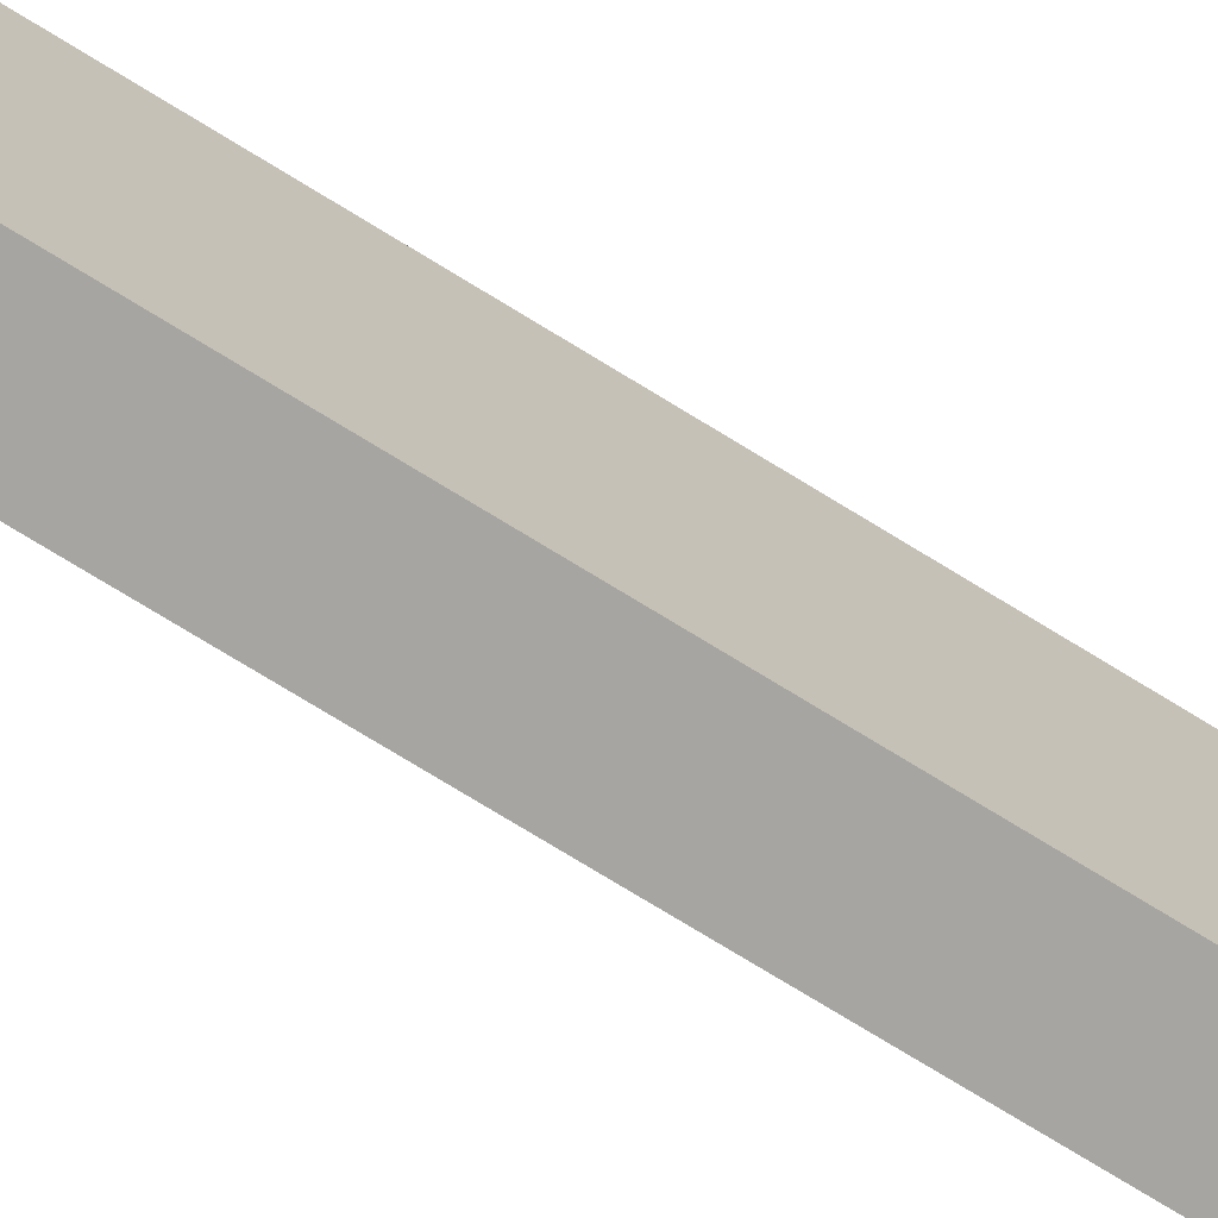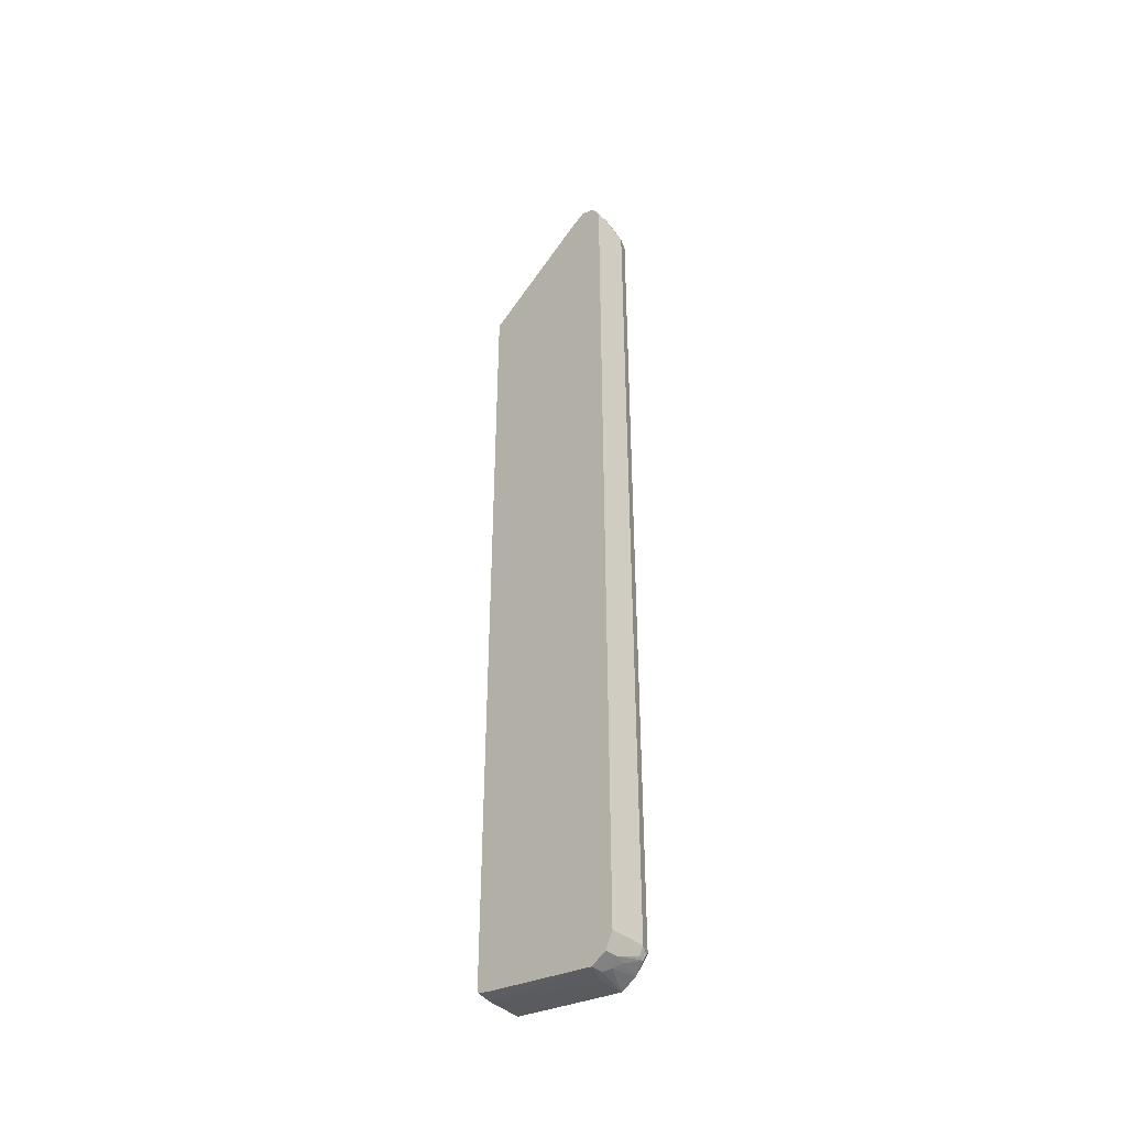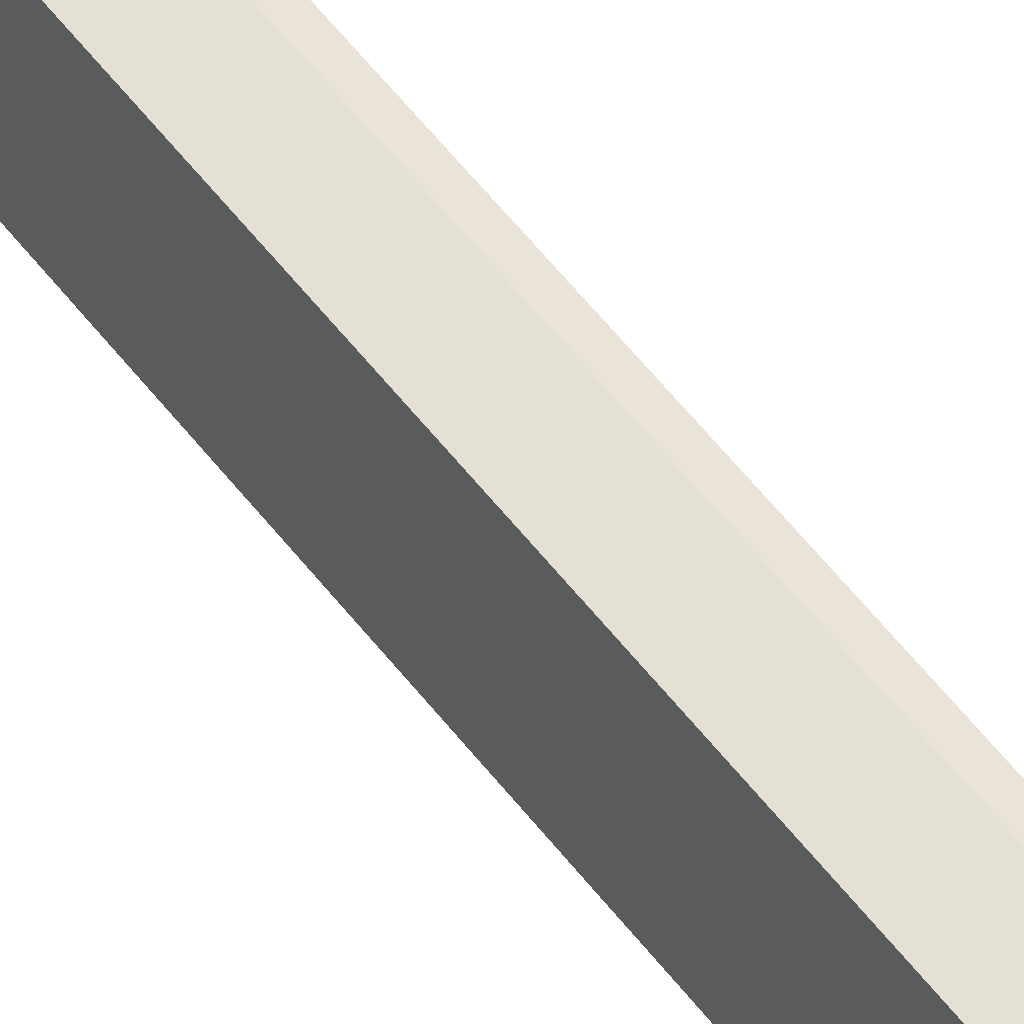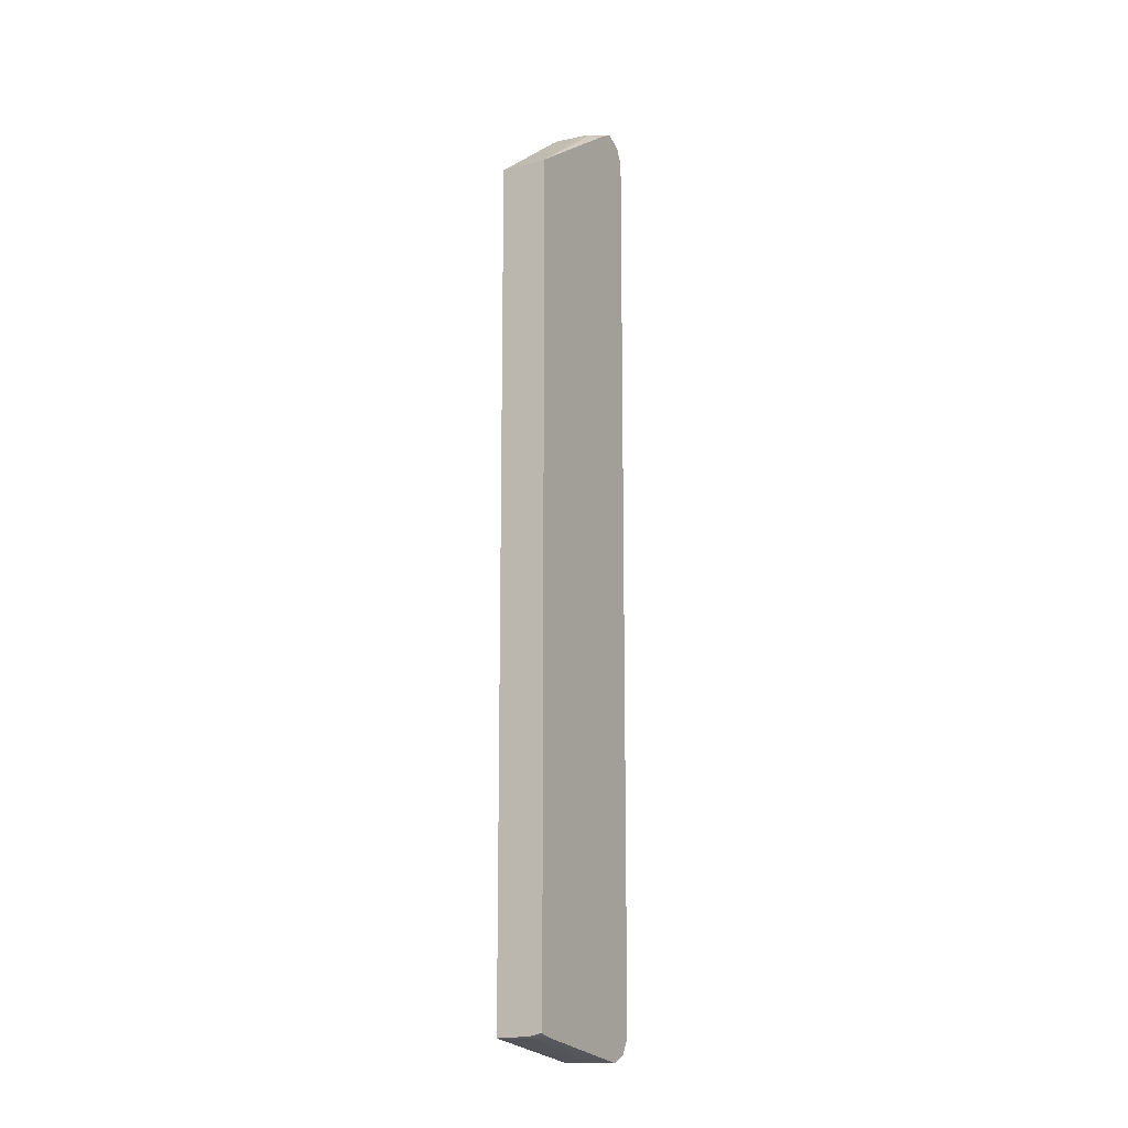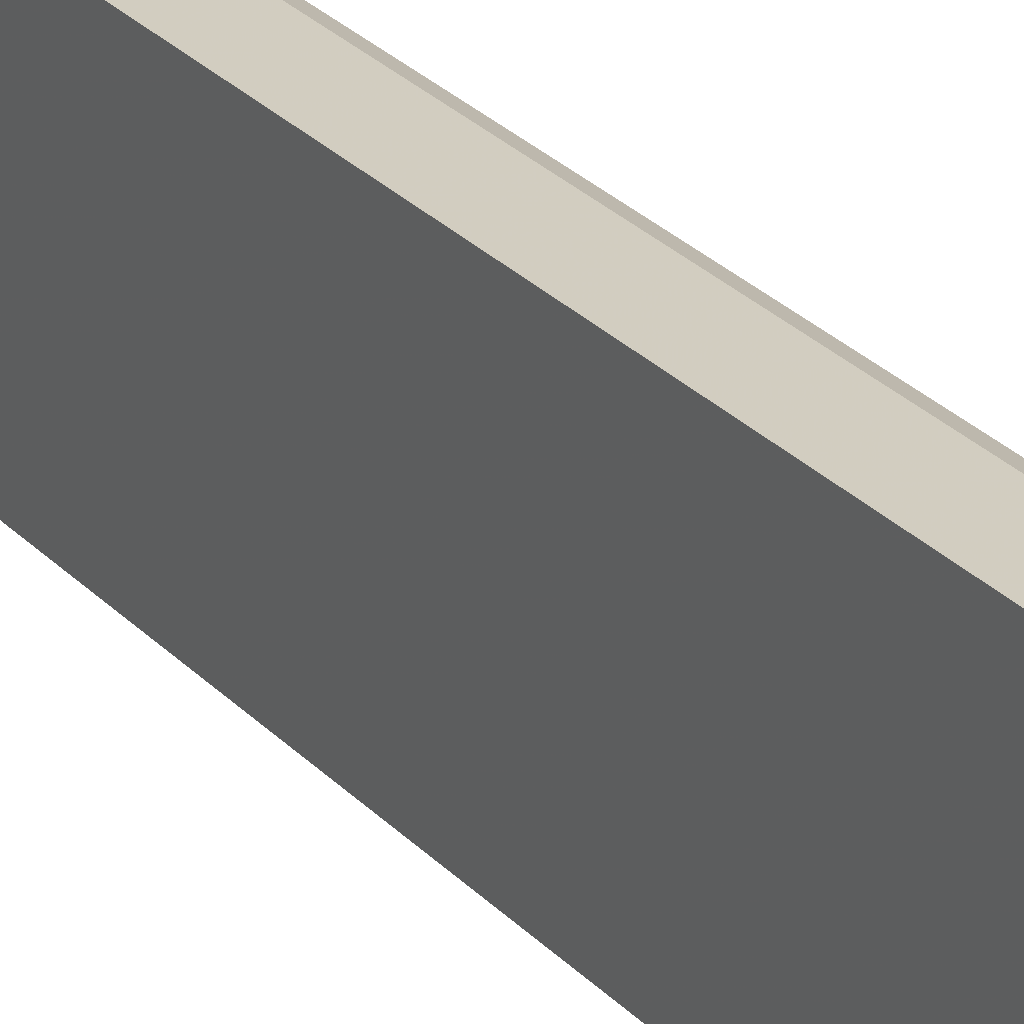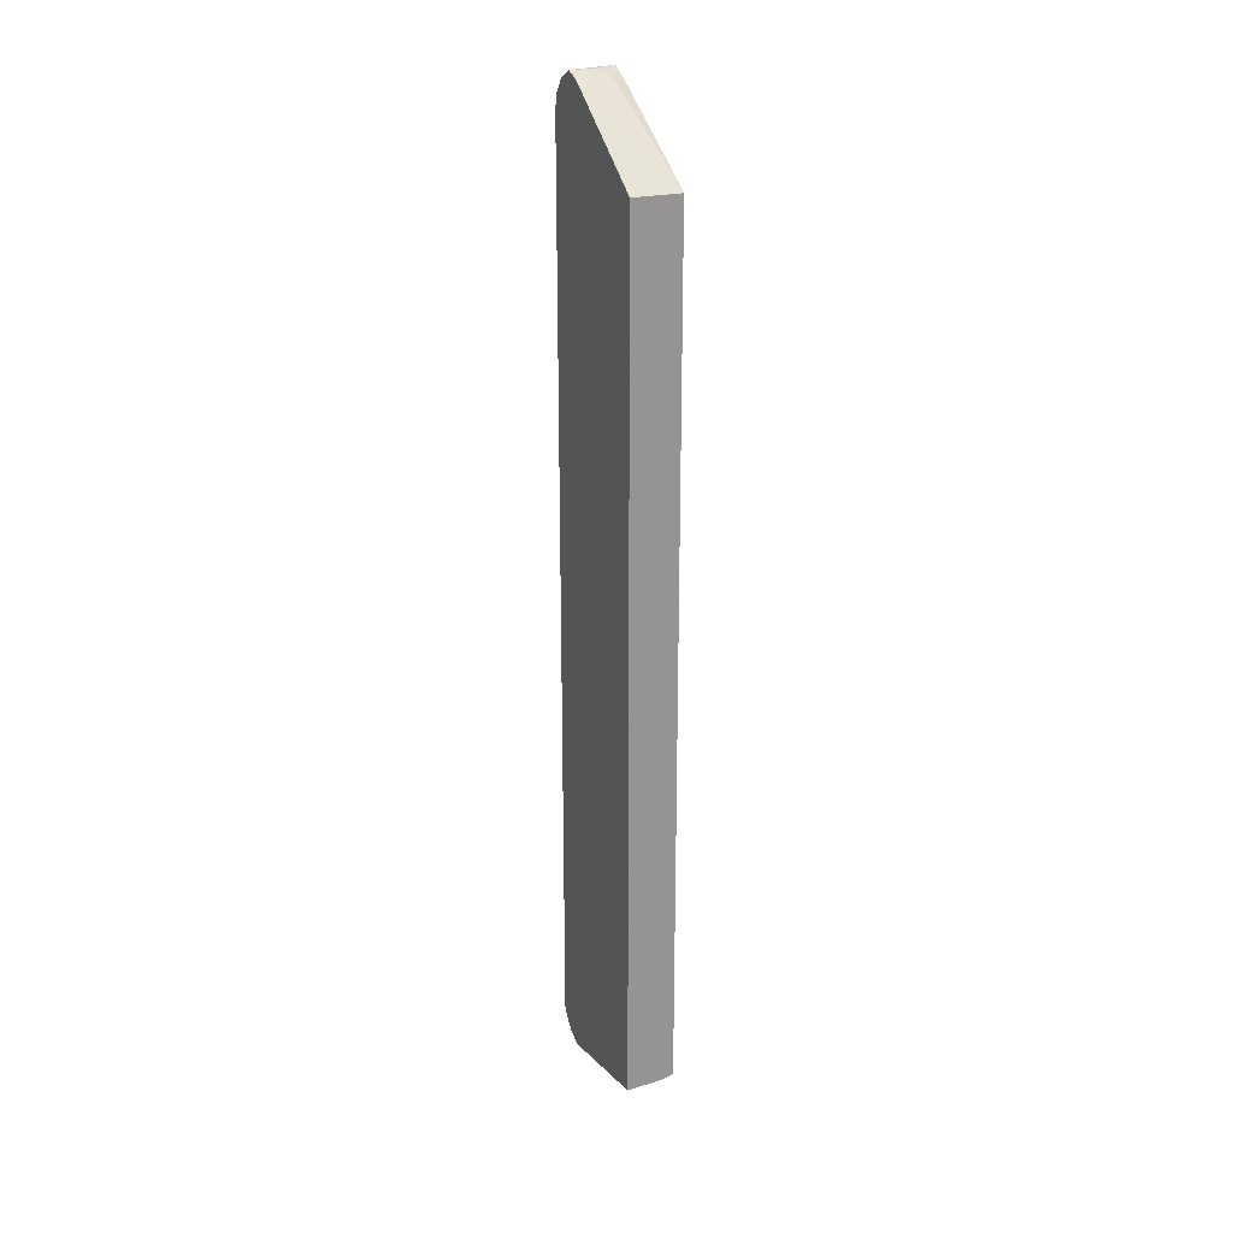
<metadata>
{"format":"obj","ext":"obj","renderer":"f3d","projection":"perspective","resolution":1024,"background":"white","views":[{"elev":-73.6,"azim":58.3,"up":"+Z"},{"elev":-41.2,"azim":-45.0,"up":"+Y"},{"elev":66.1,"azim":-39.5,"up":"+Z"},{"elev":-13.5,"azim":-149.7,"up":"+Y"},{"elev":24.8,"azim":-30.7,"up":"+Z"},{"elev":22.6,"azim":155.9,"up":"+Y"}]}
</metadata>
<code>
v 0.09819 0.606 0.7372
v 0.1474 0.606 0.7372
v 0.1147 0.6224 0.7372
v 0.09819 0.6223 0.7372
v 0.09819 -0.606 0.7372
v 0.1638 0.606 0.729
v 0.1638 0.6224 0.7249
v 0.1638 0.6258 0.7241
v 0.1529 0.6279 0.7262
v 0.1392 0.6306 0.729
v 0.1474 -0.6224 0.7372
v 0.1038 0.6442 0.7262
v 0.09819 0.6387 0.729
v 0.09819 0.6227 0.7371
v 0.09819 0.6224 0.7372
v 0.09819 -0.6224 0.7372
v 0.1638 -0.6226 0.729
v 0.1638 0.6442 0.7099
v 0.09819 -0.6226 0.7371
v 0.1474 -0.6333 0.7317
v 0.1556 -0.6347 0.729
v 0.1584 -0.6279 0.7317
v 0.1638 0.6471 0.7043
v 0.1638 0.6551 0.6881
v 0.09829 0.6553 0.7044
v 0.09819 0.6471 0.7207
v 0.09819 0.6442 0.7262
v 0.1638 -0.6327 0.7208
v 0.09819 -0.6444 0.7262
v 0.1147 -0.6442 0.7262
v 0.131 -0.645 0.7208
v 0.1638 -0.6444 0.7098
v 0.1638 0.6551 0.688
v 0.1474 0.6553 0.688
v 0.131 0.6553 0.688
v 0.1229 0.6512 0.6798
v 0.1147 0.645 0.6716
v 0.09819 0.6498 0.6935
v 0.09819 0.6551 0.7043
v 0.09819 0.6551 0.7046
v 0.09819 -0.6553 0.7044
v 0.1147 -0.6553 0.7044
v 0.1229 -0.6512 0.7126
v 0.1638 -0.6498 0.6989
v 0.1638 0.6491 0.6717
v 0.131 0.6442 0.6662
v 0.09819 0.6442 0.6825
v 0.09819 0.5406 0.5193
v 0.131 -0.6553 0.688
v 0.09819 -0.6224 0.5405
v 0.1147 -0.6224 0.5242
v 0.1638 -0.6551 0.688
v 0.1474 -0.6553 0.688
v 0.1638 0.6388 0.6553
v 0.1638 0.5406 0.5193
v 0.09819 -0.6159 0.5193
v 0.1638 -0.6224 0.5193
v 0.09819 -0.6183 0.5241
v 0.1172 -0.62 0.5193
f 30 43 31
f 25 34 35
f 29 43 30
f 29 42 43
f 29 41 42
f 25 40 26
f 25 39 40
f 25 38 39
f 25 37 38
f 25 36 37
f 25 35 36
f 24 34 25
f 21 30 31
f 21 32 28
f 21 31 32
f 31 43 32
f 21 28 22
f 20 30 21
f 19 30 20
f 19 29 30
f 17 22 28
f 12 27 13
f 12 26 27
f 12 25 26
f 12 24 25
f 24 33 34
f 32 43 44
f 36 46 37
f 34 45 35
f 12 23 24
f 52 53 57
f 51 59 57
f 51 56 59
f 51 58 56
f 50 58 51
f 49 57 53
f 49 51 57
f 48 59 56
f 48 57 59
f 48 55 57
f 48 54 55
f 33 45 34
f 46 54 48
f 43 52 44
f 42 53 52
f 42 52 43
f 41 51 49
f 41 50 51
f 41 53 42
f 41 49 53
f 37 48 47
f 37 46 48
f 37 47 38
f 36 45 46
f 35 45 36
f 45 54 46
f 12 18 23
f 1 58 50
f 11 21 22
f 2 9 10
f 2 8 9
f 2 7 8
f 2 6 7
f 1 11 2
f 1 5 11
f 1 16 5
f 1 19 16
f 1 29 19
f 1 41 29
f 1 50 41
f 1 56 58
f 1 48 56
f 1 38 47
f 1 39 38
f 1 40 39
f 1 26 40
f 1 27 26
f 1 13 27
f 1 14 13
f 1 15 14
f 1 4 15
f 1 3 4
f 1 2 3
f 11 22 17
f 2 10 3
f 2 11 17
f 1 47 48
f 3 10 12
f 11 20 21
f 2 17 6
f 11 19 20
f 11 16 19
f 10 18 12
f 9 18 10
f 8 18 9
f 6 18 8
f 6 23 18
f 6 24 23
f 6 33 24
f 6 45 33
f 6 54 45
f 6 8 7
f 5 16 11
f 3 13 14
f 6 55 54
f 3 14 15
f 3 15 4
f 6 17 28
f 6 28 32
f 3 12 13
f 6 32 44
f 6 44 52
f 6 52 57
f 6 57 55

</code>
